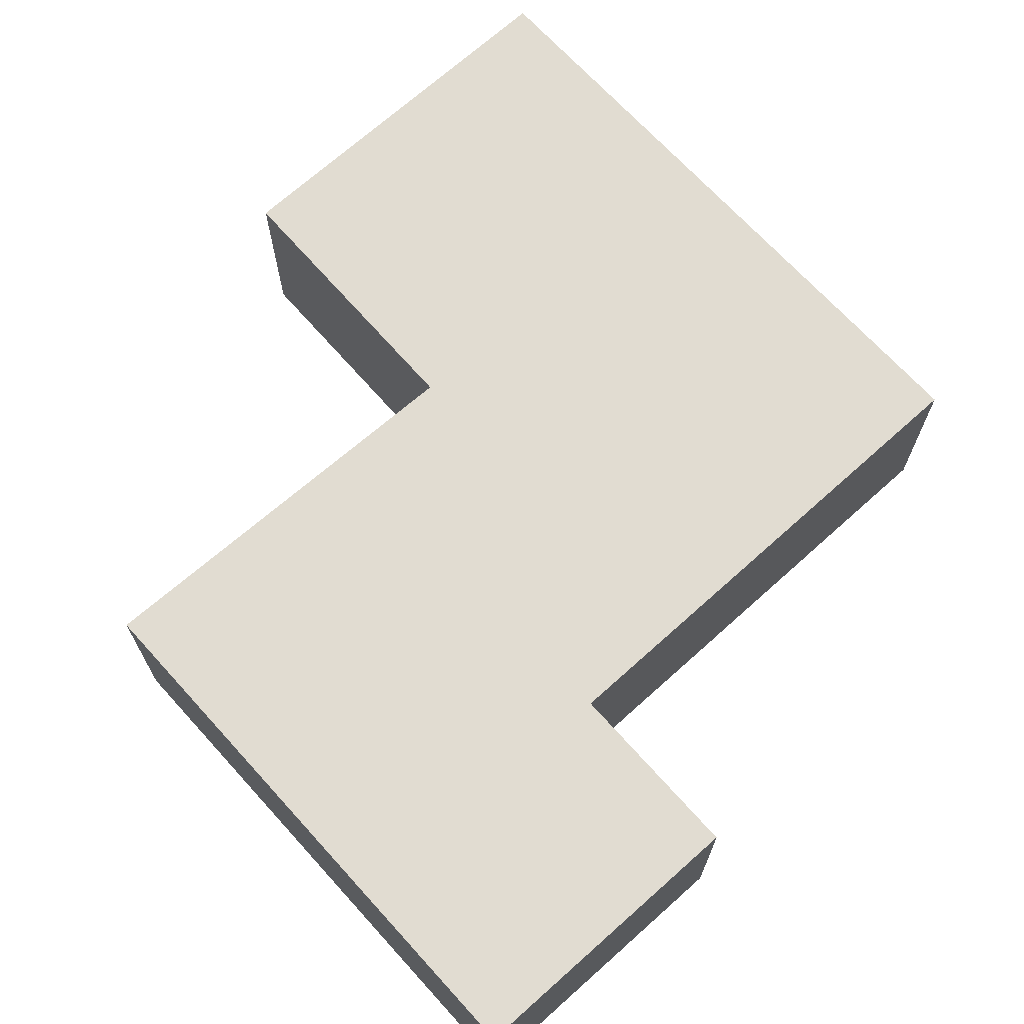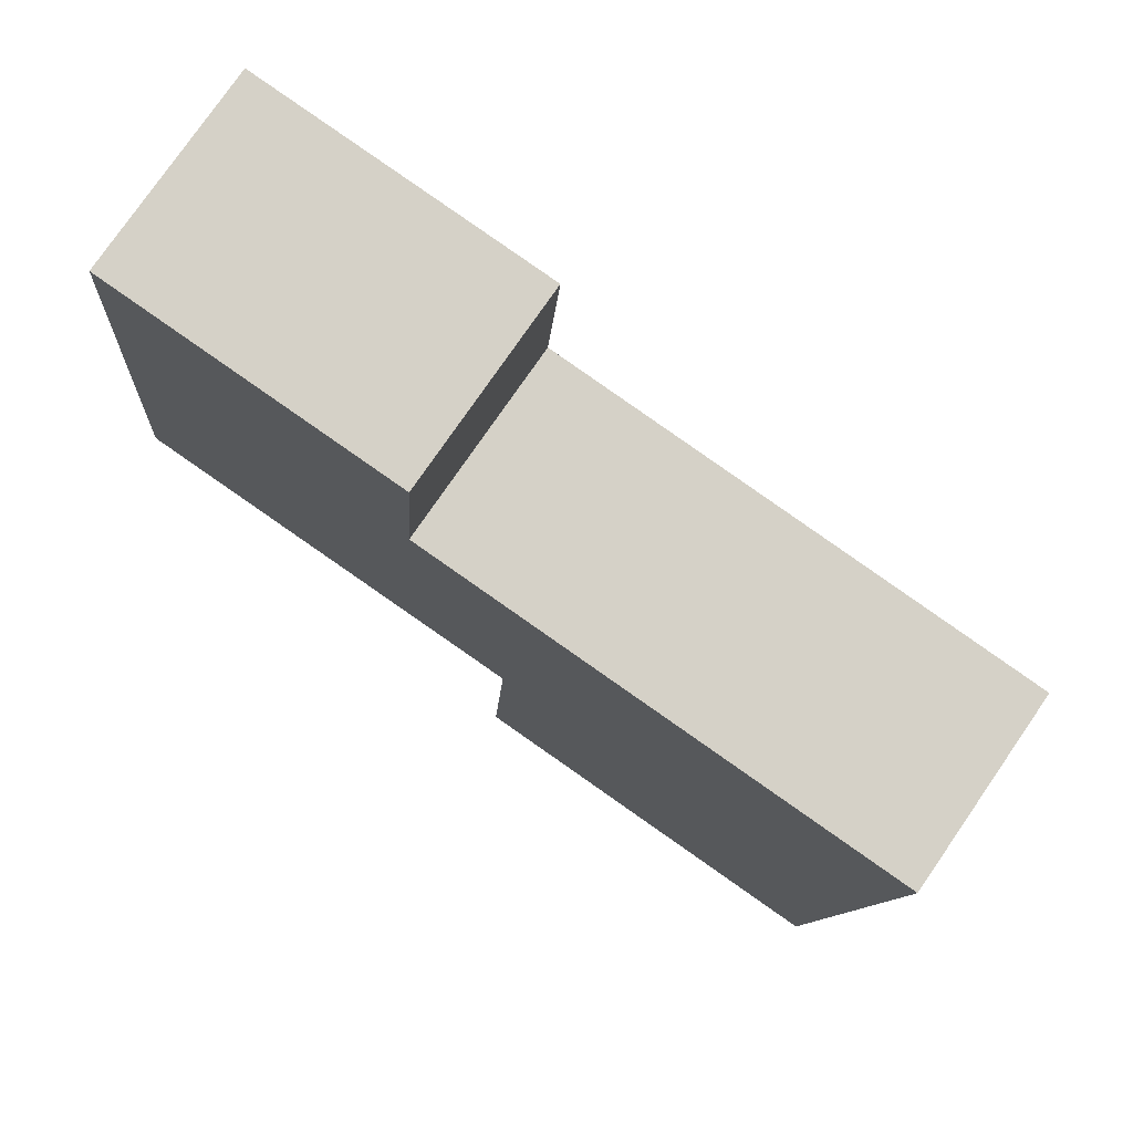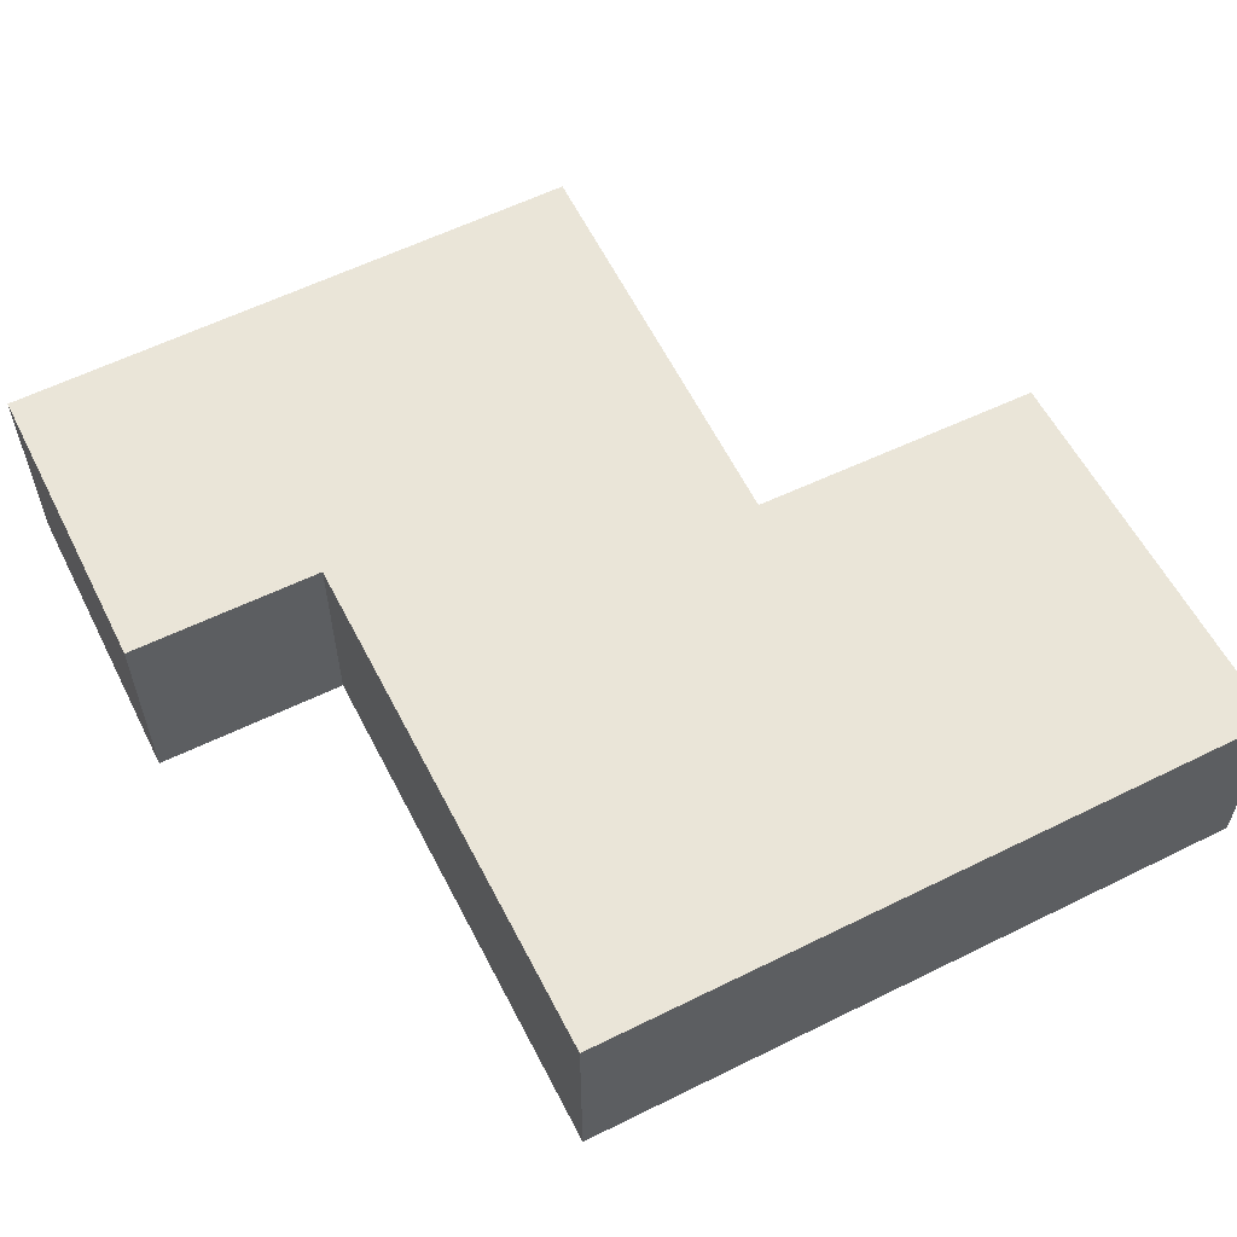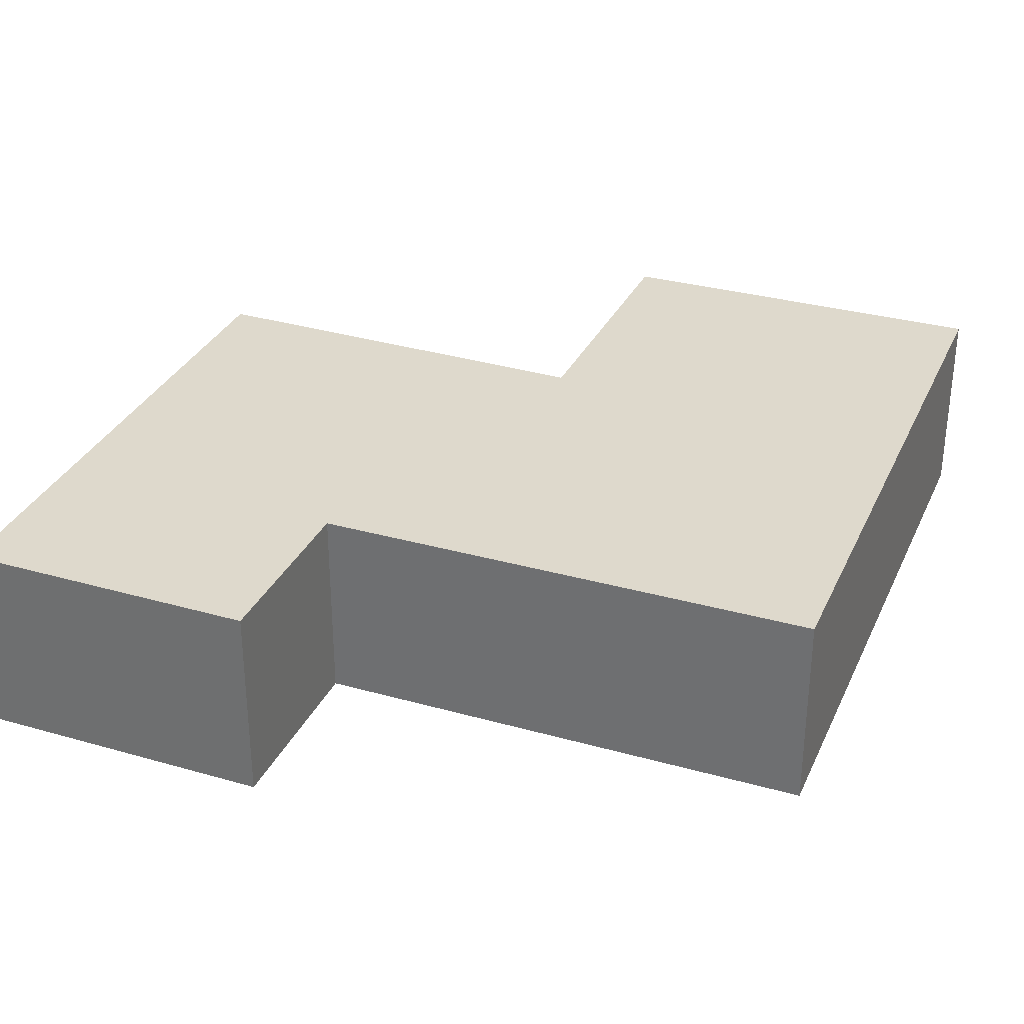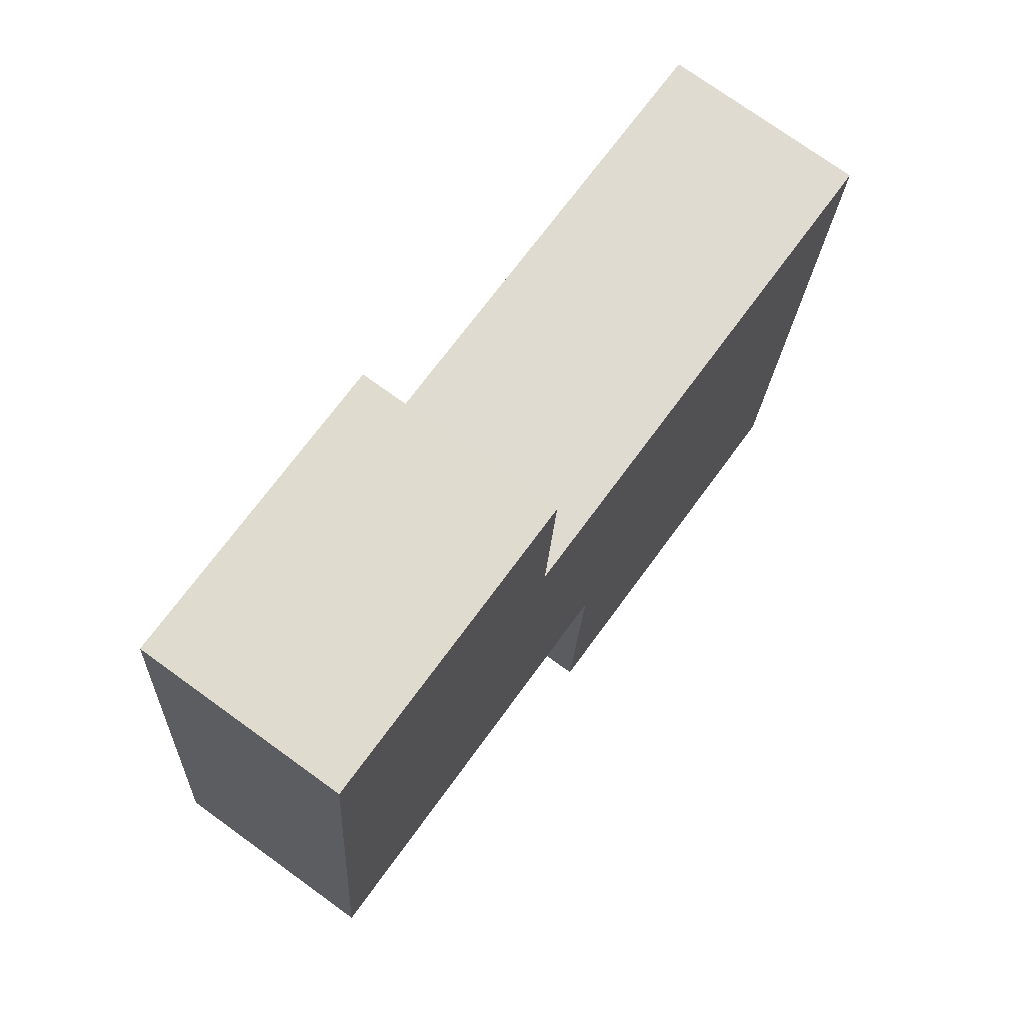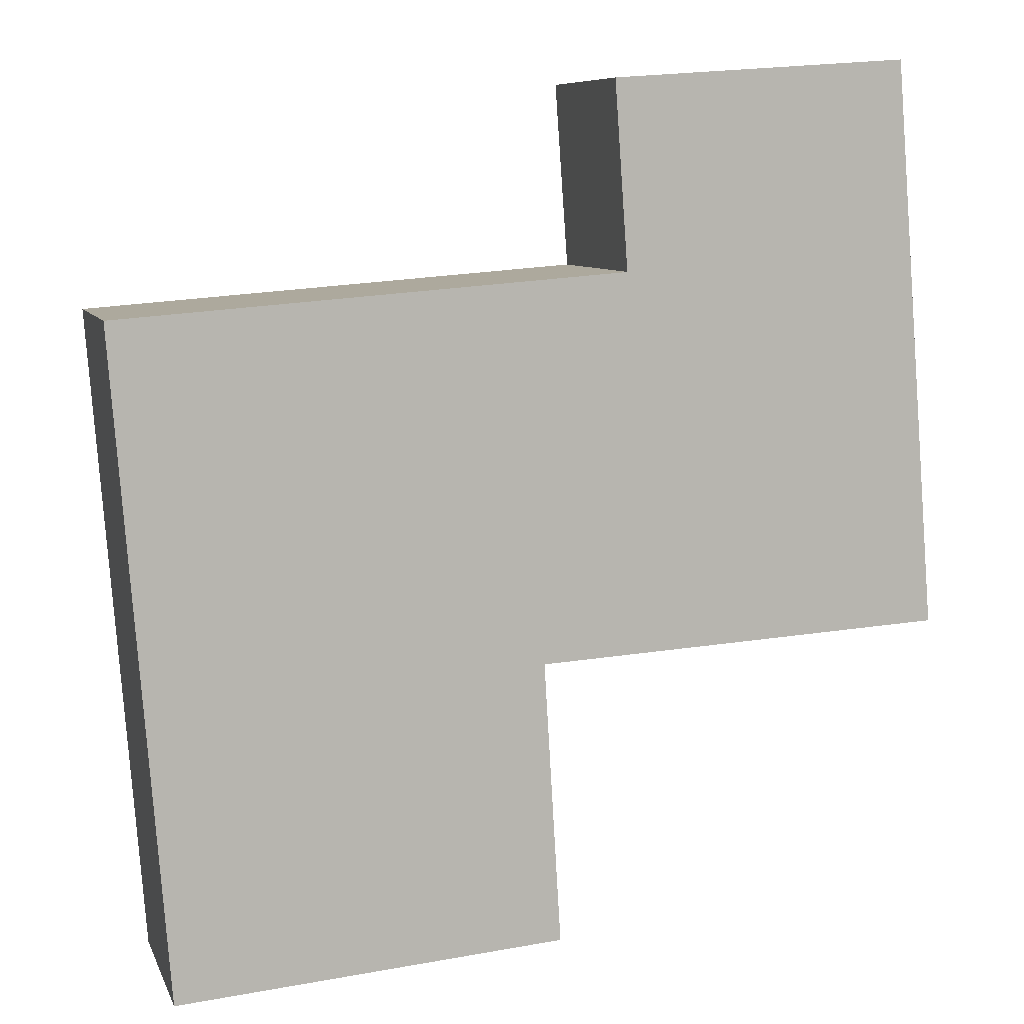
<metadata>
{"format":"obj","ext":"obj","renderer":"f3d","projection":"perspective","resolution":1024,"background":"white","views":[{"elev":69.0,"azim":-37.7,"up":"+Y"},{"elev":77.3,"azim":34.6,"up":"+Z"},{"elev":58.7,"azim":67.4,"up":"+Y"},{"elev":32.0,"azim":26.0,"up":"+Y"},{"elev":74.2,"azim":-54.1,"up":"+Z"},{"elev":8.1,"azim":164.4,"up":"+Z"}]}
</metadata>
<code>
v  0.6588 4.354 8.32
v  0 0 0
v  0.6587 -5.094e-16 8.32
v  9.298e-05 4.354 -0.0001376
v  0.9761 4.354 12.3
v  0.976 -7.53e-16 12.3
v  7.413 -7.254e-16 11.85
v  7.413 4.354 11.85
v  7.125 -4.787e-16 7.818
v  7.125 4.354 7.818
v  15.91 -4.37e-16 7.137
v  15.91 4.354 7.137
v  18.08 -4.267e-16 6.969
v  18.08 4.354 6.969
v  16.96 4.484e-16 -7.323
v  16.96 4.354 -7.323
v  8.553 4.354 -6.635
v  8.553 4.063e-16 -6.635
v  8.926 4.354 -0.5053
v  8.926 3.093e-17 -0.5052
g defaultobject
f 1 2 3
f 2 1 4
f 5 3 6
f 3 5 1
f 7 5 6
f 5 7 8
f 9 8 7
f 8 9 10
f 11 10 9
f 10 11 12
f 13 12 11
f 12 13 14
f 15 14 13
f 14 15 16
f 17 15 18
f 15 17 16
f 19 18 20
f 18 19 17
f 4 20 2
f 20 4 19
f 3 7 6
f 7 3 2
f 7 2 9
f 9 2 11
f 11 2 20
f 11 20 13
f 13 20 15
f 15 20 18
f 1 19 4
f 5 10 1
f 10 5 8
f 19 16 17
f 16 19 14
f 14 19 12
f 12 19 10
f 10 19 1

</code>
